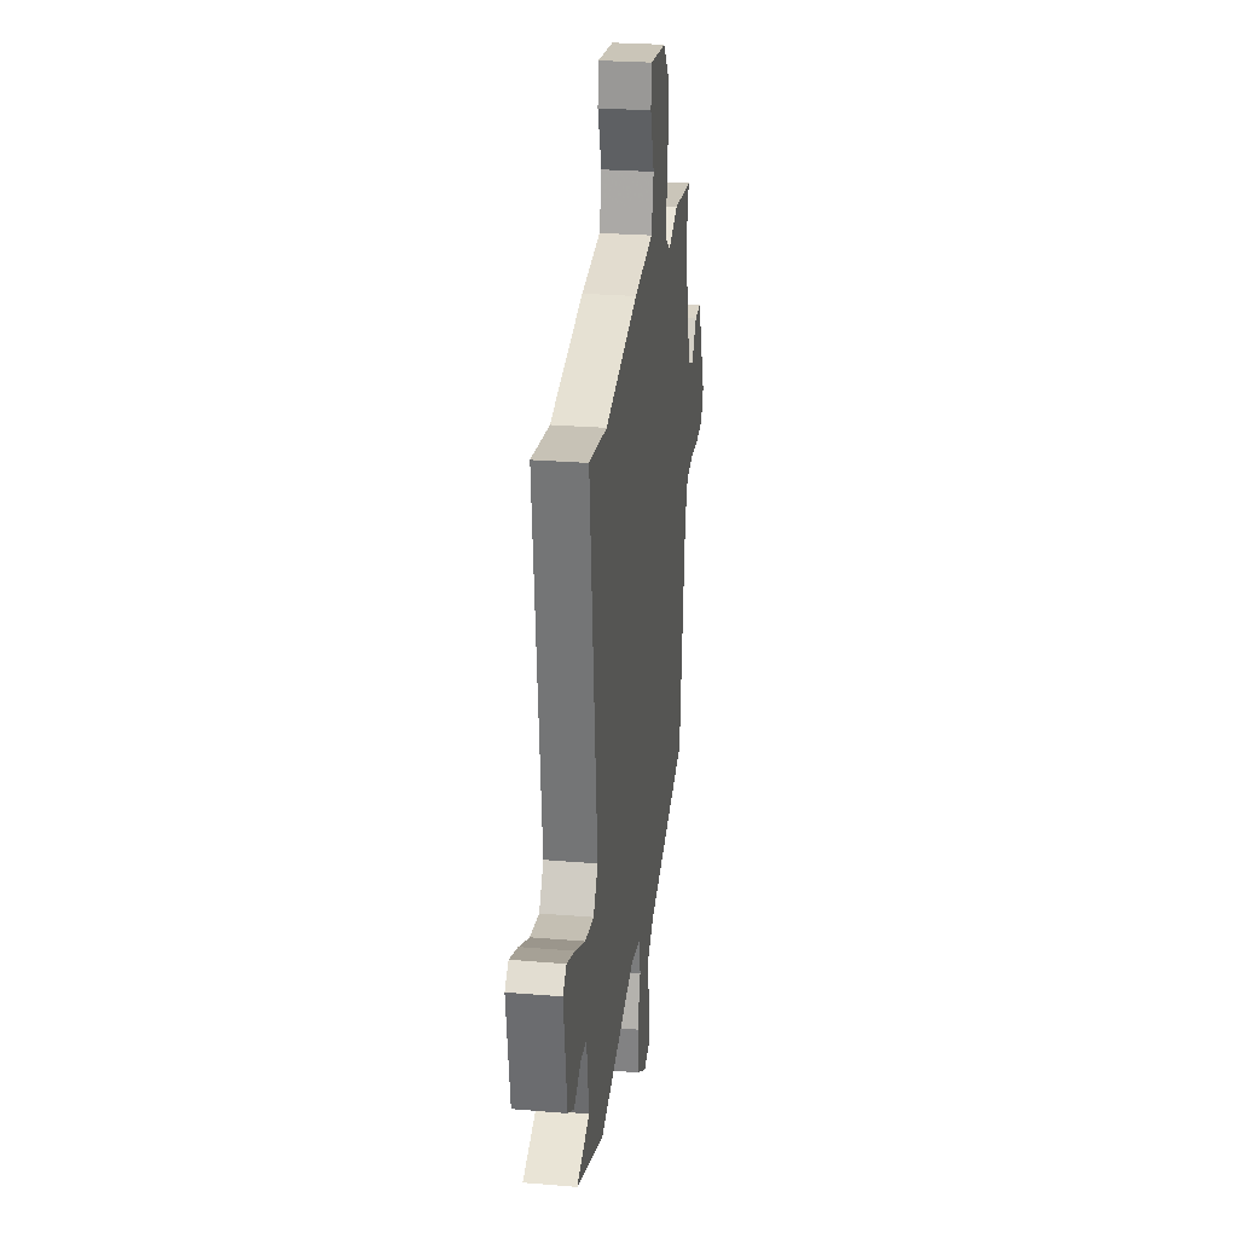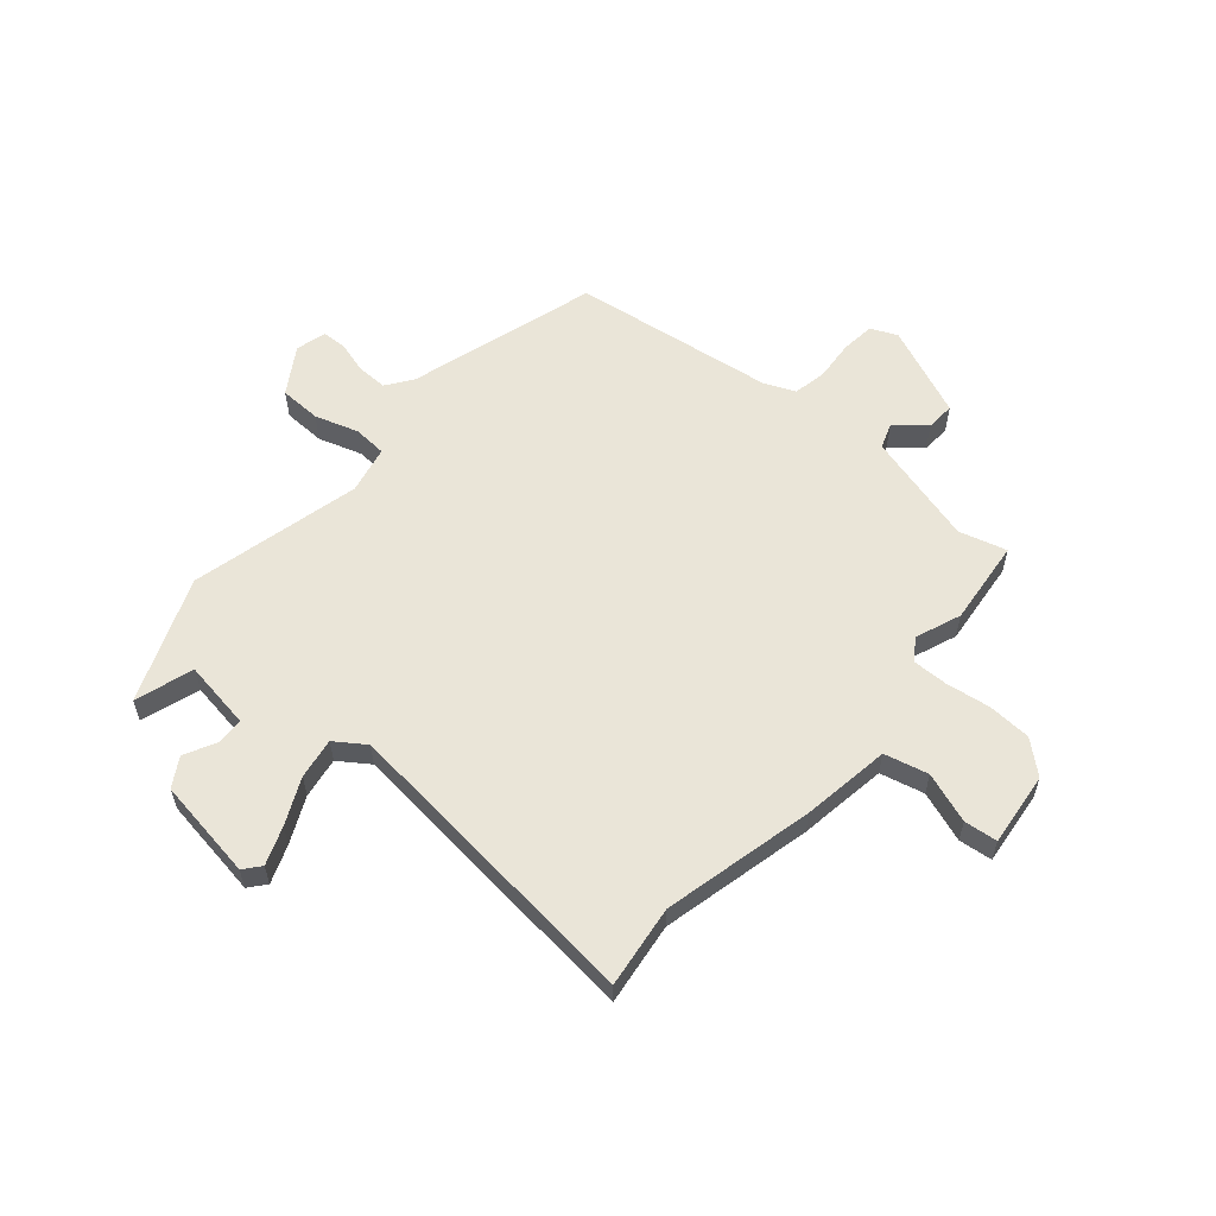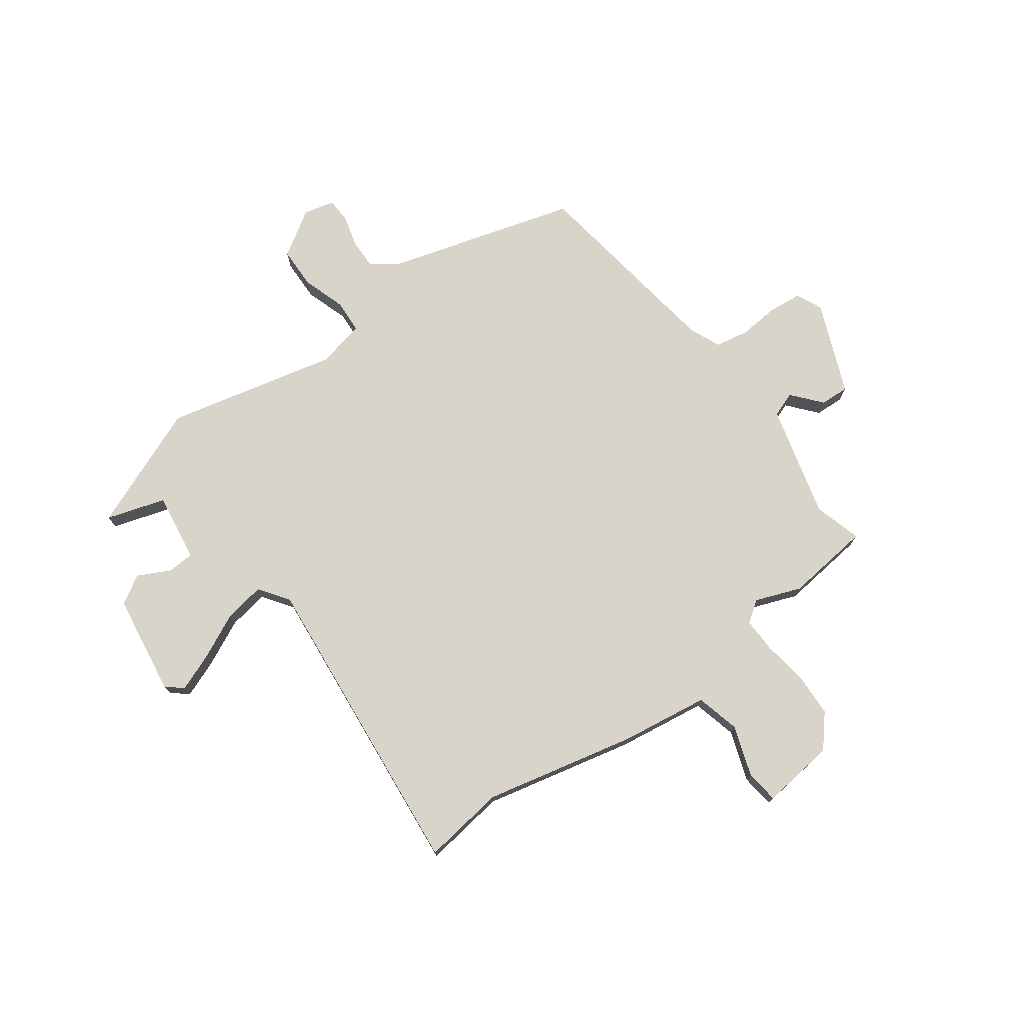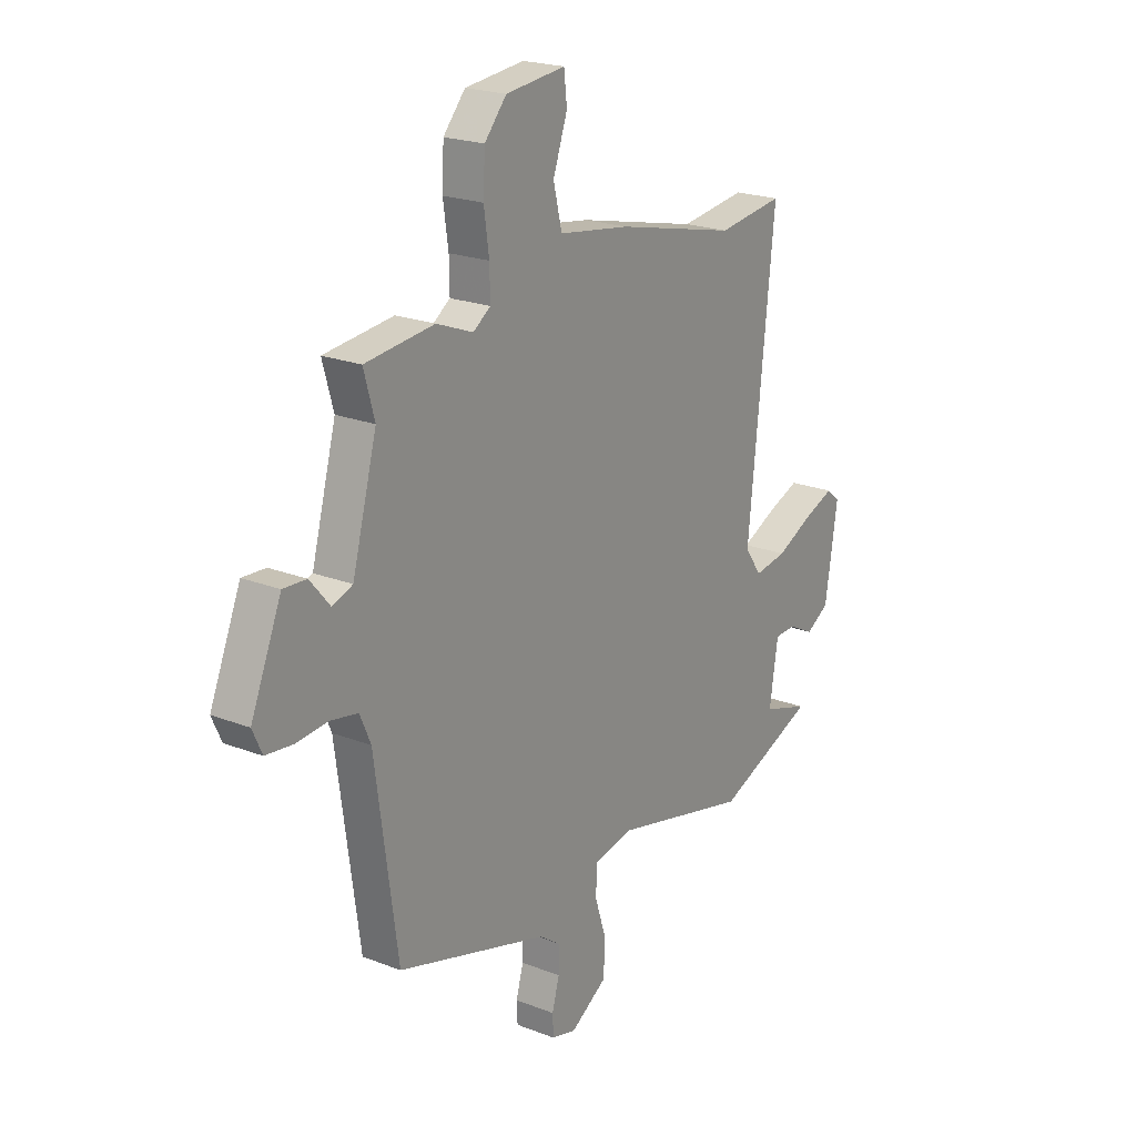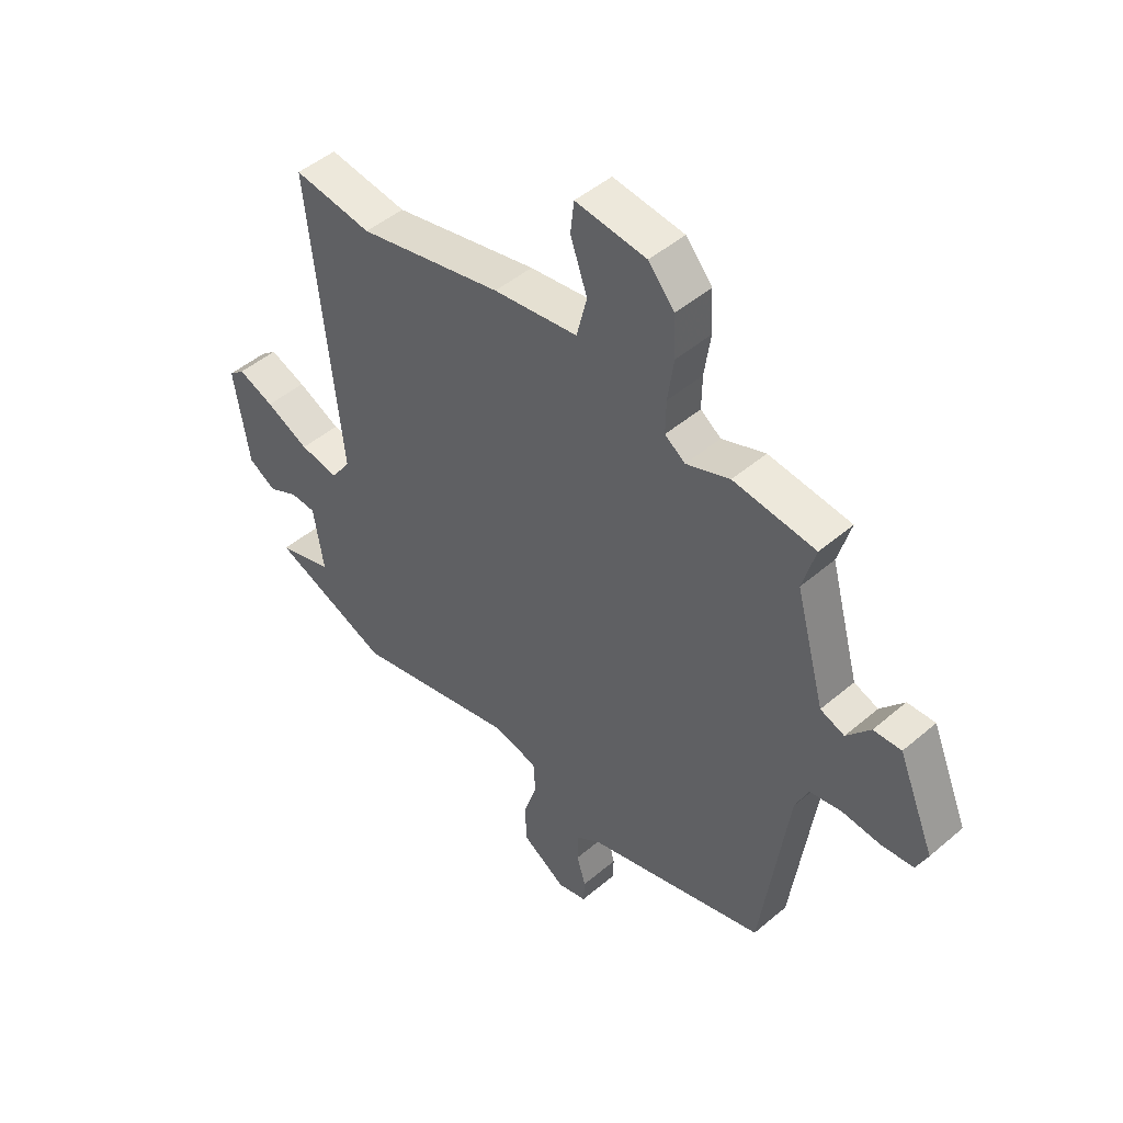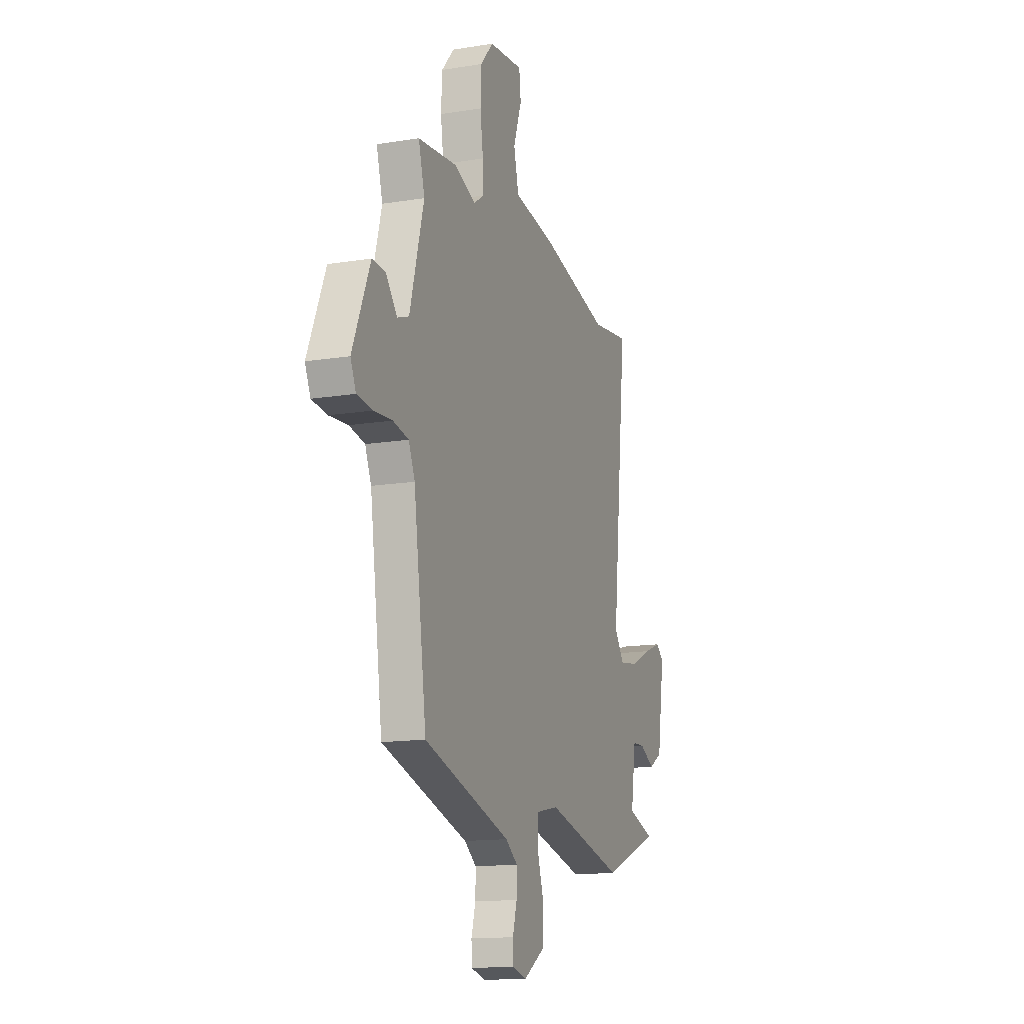
<metadata>
{"format":"obj","ext":"obj","renderer":"f3d","projection":"perspective","resolution":1024,"background":"white","views":[{"elev":26.5,"azim":-82.5,"up":"+Z"},{"elev":58.7,"azim":-49.3,"up":"+Y"},{"elev":75.1,"azim":-36.5,"up":"+Y"},{"elev":21.4,"azim":124.6,"up":"+Z"},{"elev":47.7,"azim":46.3,"up":"+Z"},{"elev":-14.4,"azim":109.6,"up":"+Z"}]}
</metadata>
<code>
v 0.491 0.07 -0.43
v 0.139 0.07 -0.535
v 0.09 0.07 -0.57
v 0.091 0.07 -0.626
v 0.108 0.07 -0.686
v 0.106 0.07 -0.732
v 0.049 0.07 -0.747
v -0.037 0.07 -0.693
v -0.039 0.07 -0.615
v -0.013 0.07 -0.534
v -0.017 0.07 -0.472
v -0.106 0.07 -0.453
v -0.425 0.07 -0.53
v -0.657 0.07 -0.438
v -0.548 0.07 -0.403
v -0.568 0.07 -0.274
v -0.618 0.07 -0.272
v -0.678 0.07 -0.303
v -0.732 0.07 -0.271
v -0.761 0.07 -0.082
v -0.73 0.07 -0.056
v -0.659 0.07 -0.083
v -0.574 0.07 -0.123
v -0.498 0.07 -0.135
v -0.459 0.07 -0.079
v -0.52 0.07 0.503
v -0.366 0.07 0.483
v -0.084 0.07 0.549
v 0.081 0.07 0.574
v 0.101 0.07 0.656
v 0.068 0.07 0.75
v 0.075 0.07 0.812
v 0.213 0.07 0.797
v 0.264 0.07 0.738
v 0.268 0.07 0.657
v 0.256 0.07 0.573
v 0.255 0.07 0.508
v 0.295 0.07 0.48
v 0.38 0.07 0.513
v 0.54 0.07 0.496
v 0.515 0.07 0.407
v 0.572 0.07 0.197
v 0.619 0.07 0.18
v 0.665 0.07 0.235
v 0.719 0.07 0.238
v 0.79 0.07 0.068
v 0.768 0.07 0.019
v 0.706 0.07 0.012
v 0.631 0.07 0.018
v 0.568 0.07 0.006
v 0.543 0.07 -0.052
v 0.491 0 -0.43
v 0.139 0 -0.535
v 0.09 0 -0.57
v 0.091 0 -0.626
v 0.108 0 -0.686
v 0.106 0 -0.732
v 0.049 0 -0.747
v -0.037 0 -0.693
v -0.039 0 -0.615
v -0.013 0 -0.534
v -0.017 0 -0.472
v -0.106 0 -0.453
v -0.425 0 -0.53
v -0.657 0 -0.438
v -0.548 0 -0.403
v -0.568 0 -0.274
v -0.618 0 -0.272
v -0.678 0 -0.303
v -0.732 0 -0.271
v -0.761 0 -0.082
v -0.73 0 -0.056
v -0.659 0 -0.083
v -0.574 0 -0.123
v -0.498 0 -0.135
v -0.459 0 -0.079
v -0.52 0 0.503
v -0.366 0 0.483
v -0.084 0 0.549
v 0.081 0 0.574
v 0.101 0 0.656
v 0.068 0 0.75
v 0.075 0 0.812
v 0.213 0 0.797
v 0.264 0 0.738
v 0.268 0 0.657
v 0.256 0 0.573
v 0.255 0 0.508
v 0.295 0 0.48
v 0.38 0 0.513
v 0.54 0 0.496
v 0.515 0 0.407
v 0.572 0 0.197
v 0.619 0 0.18
v 0.665 0 0.235
v 0.719 0 0.238
v 0.79 0 0.068
v 0.768 0 0.019
v 0.706 0 0.012
v 0.631 0 0.018
v 0.568 0 0.006
v 0.543 0 -0.052
f 47 48 49
f 46 47 49
f 45 46 49
f 44 45 49
f 43 44 49
f 42 43 49 50
f 41 42 50 51
f 38 39 40 41
f 34 35 36
f 33 34 36
f 32 33 36
f 31 32 36
f 30 31 36
f 29 30 36 37
f 29 37 38
f 28 29 38
f 27 28 38
f 25 26 27
f 21 22 23
f 20 21 23
f 19 20 23
f 18 19 23
f 17 18 23
f 16 17 23 24
f 15 16 24 25
f 12 13 14 15
f 8 9 10
f 7 8 10
f 6 7 10
f 5 6 10
f 4 5 10
f 3 4 10 11
f 2 3 11
f 1 2 11
f 51 1 11
f 41 51 11
f 38 41 11
f 27 38 11
f 25 27 11
f 12 15 25
f 11 12 25
f 100 99 98
f 100 98 97
f 100 97 96
f 100 96 95
f 100 95 94
f 101 100 94 93
f 102 101 93 92
f 92 91 90 89
f 87 86 85
f 87 85 84
f 87 84 83
f 87 83 82
f 87 82 81
f 88 87 81 80
f 89 88 80
f 89 80 79
f 89 79 78
f 78 77 76
f 74 73 72
f 74 72 71
f 74 71 70
f 74 70 69
f 74 69 68
f 75 74 68 67
f 76 75 67 66
f 66 65 64 63
f 61 60 59
f 61 59 58
f 61 58 57
f 61 57 56
f 61 56 55
f 62 61 55 54
f 62 54 53
f 62 53 52
f 62 52 102
f 62 102 92
f 62 92 89
f 62 89 78
f 62 78 76
f 76 66 63
f 76 63 62
f 1 52 53 2
f 2 53 54 3
f 3 54 55 4
f 4 55 56 5
f 5 56 57 6
f 6 57 58 7
f 7 58 59 8
f 8 59 60 9
f 9 60 61 10
f 10 61 62 11
f 11 62 63 12
f 12 63 64 13
f 13 64 65 14
f 14 65 66 15
f 15 66 67 16
f 16 67 68 17
f 17 68 69 18
f 18 69 70 19
f 19 70 71 20
f 20 71 72 21
f 21 72 73 22
f 22 73 74 23
f 23 74 75 24
f 24 75 76 25
f 25 76 77 26
f 26 77 78 27
f 27 78 79 28
f 28 79 80 29
f 29 80 81 30
f 30 81 82 31
f 31 82 83 32
f 32 83 84 33
f 33 84 85 34
f 34 85 86 35
f 35 86 87 36
f 36 87 88 37
f 37 88 89 38
f 38 89 90 39
f 39 90 91 40
f 40 91 92 41
f 41 92 93 42
f 42 93 94 43
f 43 94 95 44
f 44 95 96 45
f 45 96 97 46
f 46 97 98 47
f 47 98 99 48
f 48 99 100 49
f 49 100 101 50
f 50 101 102 51
f 51 102 52 1

</code>
